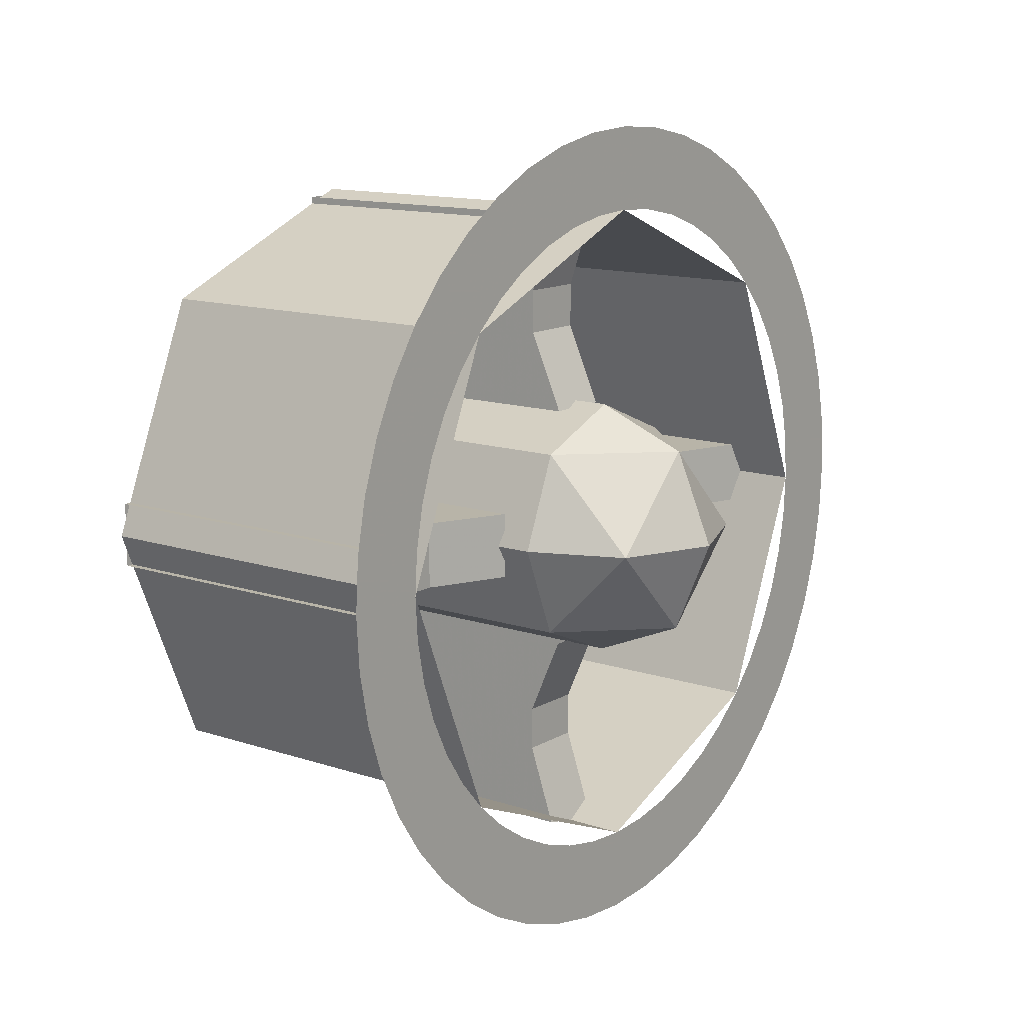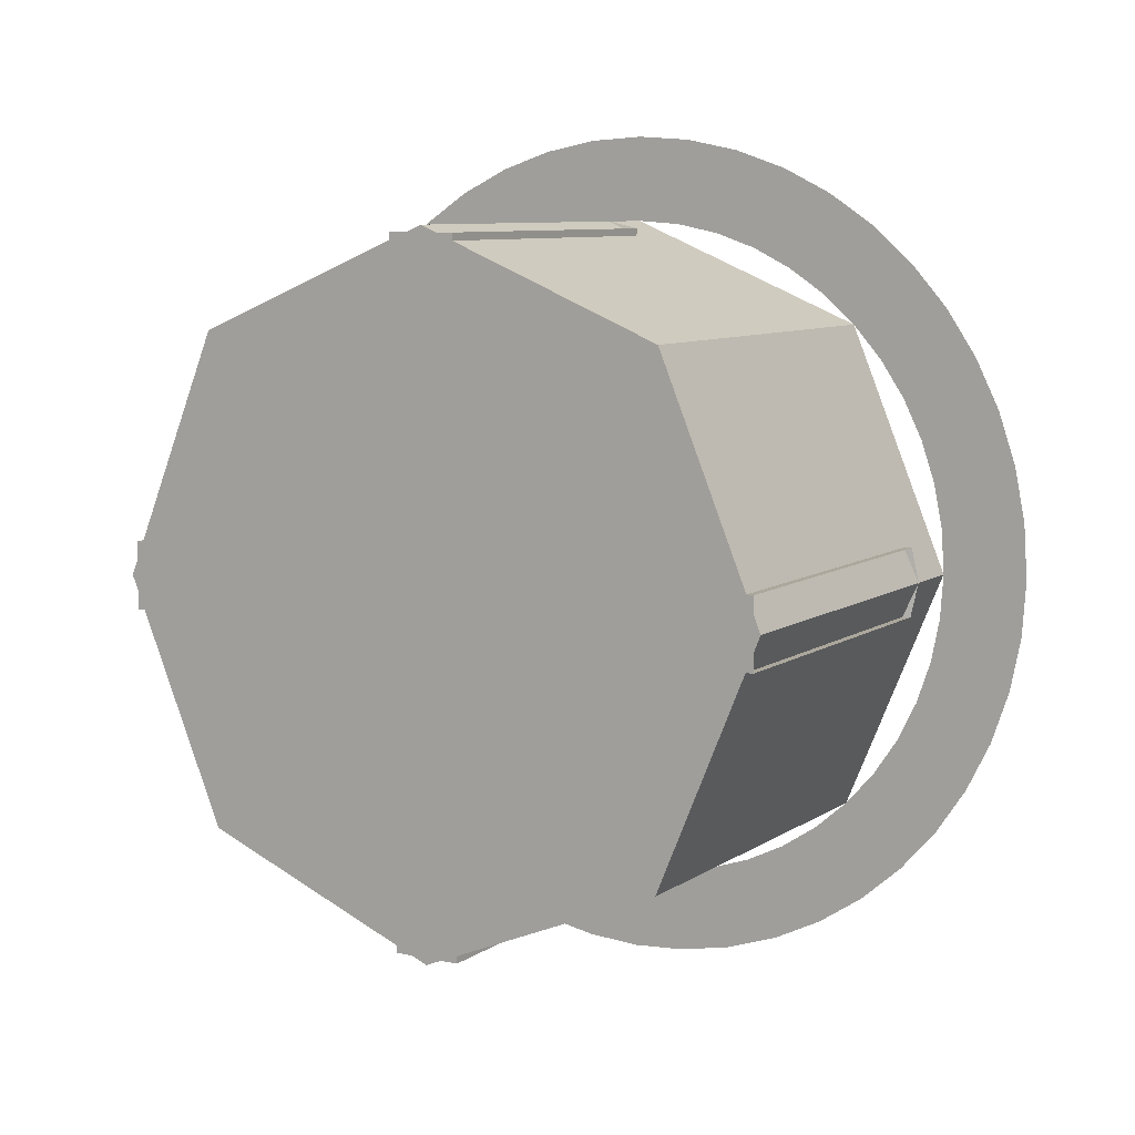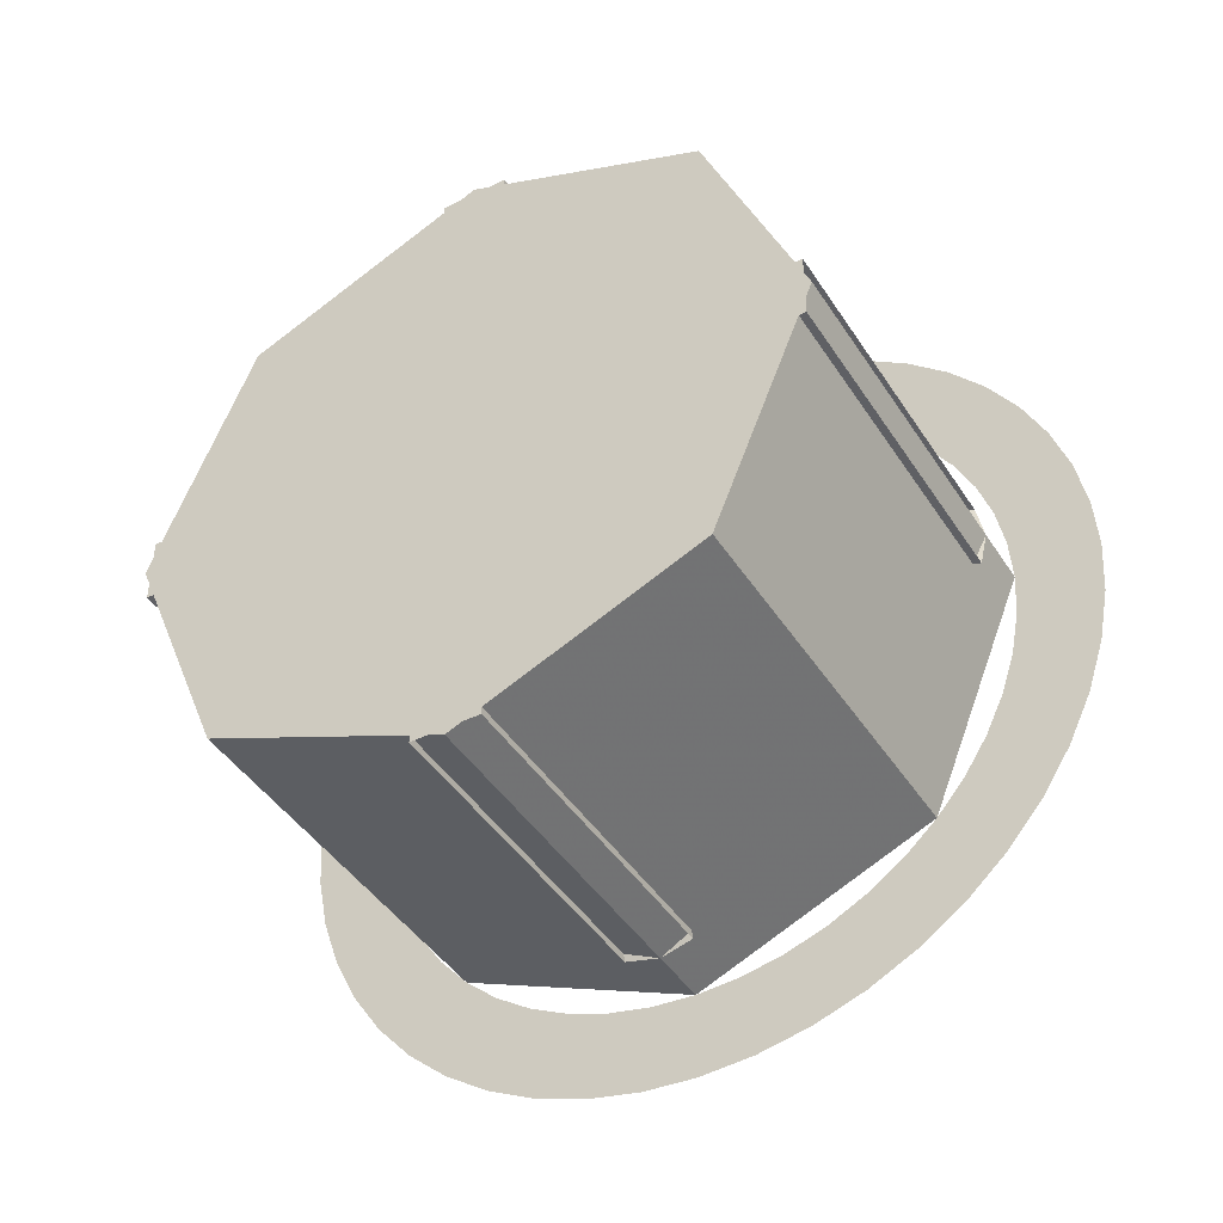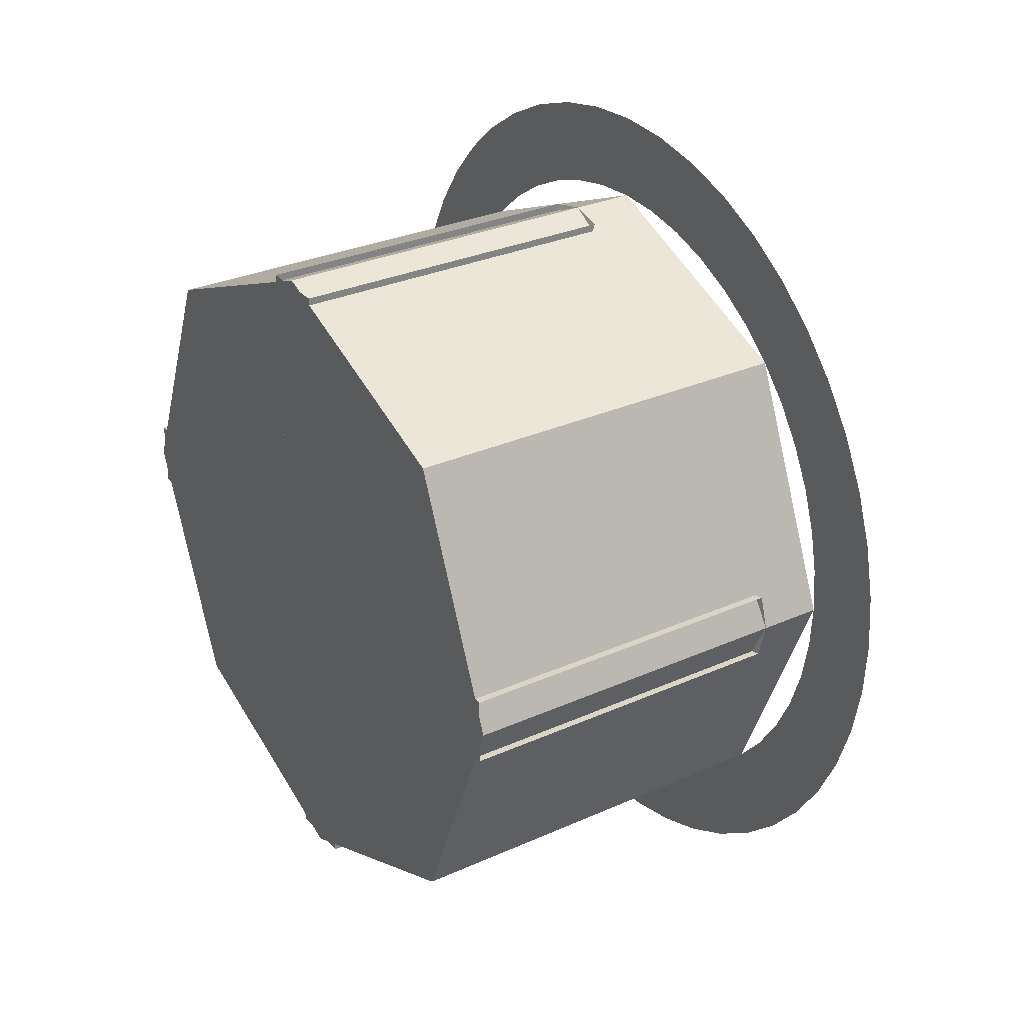
<metadata>
{"format":"obj","ext":"obj","renderer":"f3d","projection":"perspective","resolution":1024,"background":"white","views":[{"elev":13.0,"azim":37.5,"up":"+Y"},{"elev":8.3,"azim":-59.5,"up":"+Y"},{"elev":-43.2,"azim":-59.7,"up":"+Z"},{"elev":29.6,"azim":-33.5,"up":"+Z"}]}
</metadata>
<code>
v 1 0.3 0
v 1.212 0.2121 0
v 1 0.2121 0.2121
v 1.212 0 0.2121
v 1 0 0.3
v 1 0.2121 0.2121
v 1.212 0.2121 0
v 1.212 0 0.2121
v 1 0.2121 0.2121
v 1.3 0 0
v 1.212 0 0.2121
v 1.212 0.2121 0
v 1 0.3 0
v 1.212 0.2121 0
v 1 0.2121 -0.2121
v 1.212 0 -0.2121
v 1 0 -0.3
v 1 0.2121 -0.2121
v 1.212 0.2121 0
v 1.212 0 -0.2121
v 1 0.2121 -0.2121
v 1.3 0 0
v 1.212 0 -0.2121
v 1.212 0.2121 0
v 1 -0.3 0
v 1.212 -0.2121 0
v 1 -0.2121 0.2121
v 1.212 0 0.2121
v 1 0 0.3
v 1 -0.2121 0.2121
v 1.212 -0.2121 0
v 1.212 0 0.2121
v 1 -0.2121 0.2121
v 1.3 0 0
v 1.212 0 0.2121
v 1.212 -0.2121 0
v 1 -0.3 0
v 1.212 -0.2121 0
v 1 -0.2121 -0.2121
v 1.212 0 -0.2121
v 1 0 -0.3
v 1 -0.2121 -0.2121
v 1.212 -0.2121 0
v 1.212 0 -0.2121
v 1 -0.2121 -0.2121
v 1.3 0 0
v 1.212 0 -0.2121
v 1.212 -0.2121 0
v 0.15 -0.2121 0.2121
v 0.15 -0.3 0
v 1 -0.3 0
v 1 -0.2121 0.2121
v 0.15 0 0.3
v 0.15 -0.2121 0.2121
v 1 -0.2121 0.2121
v 1 0 0.3
v 0.15 0.2121 0.2121
v 0.15 0 0.3
v 1 0 0.3
v 1 0.2121 0.2121
v 0.15 0.3 0
v 0.15 0.2121 0.2121
v 1 0.2121 0.2121
v 1 0.3 0
v 0.15 0.2121 -0.2121
v 0.15 0.3 0
v 1 0.3 0
v 1 0.2121 -0.2121
v 0.15 0 -0.3
v 0.15 0.2121 -0.2121
v 1 0.2121 -0.2121
v 1 0 -0.3
v 0.15 -0.2121 -0.2121
v 0.15 0 -0.3
v 1 0 -0.3
v 1 -0.2121 -0.2121
v 0.15 -0.3 0
v 0.15 -0.2121 -0.2121
v 1 -0.2121 -0.2121
v 1 -0.3 0
v 0.15 0 0
v 0.15 0.76 0
v 0.15 0.5374 0.5374
v 0.15 0 0
v 0.15 0.5374 0.5374
v 0.15 0 0.76
v 0.15 0 0
v 0.15 0 0.76
v 0.15 -0.5374 0.5374
v 0.15 0 0
v 0.15 -0.5374 0.5374
v 0.15 -0.76 0
v 0.15 0 0
v 0.15 -0.76 0
v 0.15 -0.5374 -0.5374
v 0.15 0 0
v 0.15 -0.5374 -0.5374
v 0.15 0 -0.76
v 0.15 0 0
v 0.15 0 -0.76
v 0.15 0.5374 -0.5374
v 0.15 0 0
v 0.15 0.5374 -0.5374
v 0.15 0.76 0
v 0.15 0.5374 0.5374
v 0.15 0.76 0
v 1.05 0.76 0
v 1.05 0.5374 0.5374
v 0.15 0 0.76
v 0.15 0.5374 0.5374
v 1.05 0.5374 0.5374
v 1.05 0 0.76
v 0.15 -0.5374 0.5374
v 0.15 0 0.76
v 1.05 0 0.76
v 1.05 -0.5374 0.5374
v 0.15 -0.76 0
v 0.15 -0.5374 0.5374
v 1.05 -0.5374 0.5374
v 1.05 -0.76 0
v 0.15 -0.5374 -0.5374
v 0.15 -0.76 0
v 1.05 -0.76 0
v 1.05 -0.5374 -0.5374
v 0.15 0 -0.76
v 0.15 -0.5374 -0.5374
v 1.05 -0.5374 -0.5374
v 1.05 0 -0.76
v 0.15 0.5374 -0.5374
v 0.15 0 -0.76
v 1.05 0 -0.76
v 1.05 0.5374 -0.5374
v 0.15 0.76 0
v 0.15 0.5374 -0.5374
v 1.05 0.5374 -0.5374
v 1.05 0.76 0
v 1.05 0 0.95
v 1.05 0.124 0.9418
v 1.05 0.09918 0.7535
v 1.05 0 0.76
v 1.05 0.124 0.9418
v 1.05 0.2459 0.9176
v 1.05 0.1967 0.7341
v 1.05 0.09918 0.7535
v 1.05 0.2459 0.9176
v 1.05 0.3636 0.8777
v 1.05 0.2909 0.7022
v 1.05 0.1967 0.7341
v 1.05 0.3636 0.8777
v 1.05 0.475 0.8227
v 1.05 0.38 0.6582
v 1.05 0.2909 0.7022
v 1.05 0.475 0.8227
v 1.05 0.5784 0.7537
v 1.05 0.4627 0.603
v 1.05 0.38 0.6582
v 1.05 0.5784 0.7537
v 1.05 0.6717 0.6717
v 1.05 0.5374 0.5374
v 1.05 0.4627 0.603
v 1.05 0.6717 0.6717
v 1.05 0.7537 0.5784
v 1.05 0.603 0.4627
v 1.05 0.5374 0.5374
v 1.05 0.7537 0.5784
v 1.05 0.8227 0.475
v 1.05 0.6582 0.38
v 1.05 0.603 0.4627
v 1.05 0.8227 0.475
v 1.05 0.8777 0.3636
v 1.05 0.7022 0.2909
v 1.05 0.6582 0.38
v 1.05 0.8777 0.3636
v 1.05 0.9176 0.2459
v 1.05 0.7341 0.1967
v 1.05 0.7022 0.2909
v 1.05 0.9176 0.2459
v 1.05 0.9418 0.124
v 1.05 0.7535 0.09918
v 1.05 0.7341 0.1967
v 1.05 0.9418 0.124
v 1.05 0.95 0
v 1.05 0.76 0
v 1.05 0.7535 0.09918
v 1.05 0.95 0
v 1.05 0.9418 -0.124
v 1.05 0.7535 -0.09918
v 1.05 0.76 0
v 1.05 0.9418 -0.124
v 1.05 0.9176 -0.2459
v 1.05 0.7341 -0.1967
v 1.05 0.7535 -0.09918
v 1.05 0.9176 -0.2459
v 1.05 0.8777 -0.3636
v 1.05 0.7022 -0.2909
v 1.05 0.7341 -0.1967
v 1.05 0.8777 -0.3636
v 1.05 0.8227 -0.475
v 1.05 0.6582 -0.38
v 1.05 0.7022 -0.2909
v 1.05 0.8227 -0.475
v 1.05 0.7537 -0.5784
v 1.05 0.603 -0.4627
v 1.05 0.6582 -0.38
v 1.05 0.7537 -0.5784
v 1.05 0.6717 -0.6717
v 1.05 0.5374 -0.5374
v 1.05 0.603 -0.4627
v 1.05 0.6717 -0.6717
v 1.05 0.5784 -0.7537
v 1.05 0.4627 -0.603
v 1.05 0.5374 -0.5374
v 1.05 0.5784 -0.7537
v 1.05 0.475 -0.8227
v 1.05 0.38 -0.6582
v 1.05 0.4627 -0.603
v 1.05 0.475 -0.8227
v 1.05 0.3636 -0.8777
v 1.05 0.2909 -0.7022
v 1.05 0.38 -0.6582
v 1.05 0.3636 -0.8777
v 1.05 0.2459 -0.9176
v 1.05 0.1967 -0.7341
v 1.05 0.2909 -0.7022
v 1.05 0.2459 -0.9176
v 1.05 0.124 -0.9418
v 1.05 0.09918 -0.7535
v 1.05 0.1967 -0.7341
v 1.05 0.124 -0.9418
v 1.05 0 -0.95
v 1.05 0 -0.76
v 1.05 0.09918 -0.7535
v 1.05 0 -0.95
v 1.05 -0.124 -0.9418
v 1.05 -0.09918 -0.7535
v 1.05 0 -0.76
v 1.05 -0.124 -0.9418
v 1.05 -0.2459 -0.9176
v 1.05 -0.1967 -0.7341
v 1.05 -0.09918 -0.7535
v 1.05 -0.2459 -0.9176
v 1.05 -0.3636 -0.8777
v 1.05 -0.2909 -0.7022
v 1.05 -0.1967 -0.7341
v 1.05 -0.3636 -0.8777
v 1.05 -0.475 -0.8227
v 1.05 -0.38 -0.6582
v 1.05 -0.2909 -0.7022
v 1.05 -0.475 -0.8227
v 1.05 -0.5784 -0.7537
v 1.05 -0.4627 -0.603
v 1.05 -0.38 -0.6582
v 1.05 -0.5784 -0.7537
v 1.05 -0.6717 -0.6717
v 1.05 -0.5374 -0.5374
v 1.05 -0.4627 -0.603
v 1.05 -0.6717 -0.6717
v 1.05 -0.7537 -0.5784
v 1.05 -0.603 -0.4627
v 1.05 -0.5374 -0.5374
v 1.05 -0.7537 -0.5784
v 1.05 -0.8227 -0.475
v 1.05 -0.6582 -0.38
v 1.05 -0.603 -0.4627
v 1.05 -0.8227 -0.475
v 1.05 -0.8777 -0.3636
v 1.05 -0.7022 -0.2909
v 1.05 -0.6582 -0.38
v 1.05 -0.8777 -0.3636
v 1.05 -0.9176 -0.2459
v 1.05 -0.7341 -0.1967
v 1.05 -0.7022 -0.2909
v 1.05 -0.9176 -0.2459
v 1.05 -0.9418 -0.124
v 1.05 -0.7535 -0.09918
v 1.05 -0.7341 -0.1967
v 1.05 -0.9418 -0.124
v 1.05 -0.95 0
v 1.05 -0.76 0
v 1.05 -0.7535 -0.09918
v 1.05 -0.95 0
v 1.05 -0.9418 0.124
v 1.05 -0.7535 0.09918
v 1.05 -0.76 0
v 1.05 -0.9418 0.124
v 1.05 -0.9176 0.2459
v 1.05 -0.7341 0.1967
v 1.05 -0.7535 0.09918
v 1.05 -0.9176 0.2459
v 1.05 -0.8777 0.3636
v 1.05 -0.7022 0.2909
v 1.05 -0.7341 0.1967
v 1.05 -0.8777 0.3636
v 1.05 -0.8227 0.475
v 1.05 -0.6582 0.38
v 1.05 -0.7022 0.2909
v 1.05 -0.8227 0.475
v 1.05 -0.7537 0.5784
v 1.05 -0.603 0.4627
v 1.05 -0.6582 0.38
v 1.05 -0.7537 0.5784
v 1.05 -0.6717 0.6717
v 1.05 -0.5374 0.5374
v 1.05 -0.603 0.4627
v 1.05 -0.6717 0.6717
v 1.05 -0.5784 0.7537
v 1.05 -0.4627 0.603
v 1.05 -0.5374 0.5374
v 1.05 -0.5784 0.7537
v 1.05 -0.475 0.8227
v 1.05 -0.38 0.6582
v 1.05 -0.4627 0.603
v 1.05 -0.475 0.8227
v 1.05 -0.3636 0.8777
v 1.05 -0.2909 0.7022
v 1.05 -0.38 0.6582
v 1.05 -0.3636 0.8777
v 1.05 -0.2459 0.9176
v 1.05 -0.1967 0.7341
v 1.05 -0.2909 0.7022
v 1.05 -0.2459 0.9176
v 1.05 -0.124 0.9418
v 1.05 -0.09918 0.7535
v 1.05 -0.1967 0.7341
v 1.05 -0.124 0.9418
v 1.05 0 0.95
v 1.05 0 0.76
v 1.05 -0.09918 0.7535
v 0.8449 -0.075 0.5649
v 0.8449 0.075 0.5649
v 0.905 0.075 0.7451
v 0.905 -0.075 0.7451
v 0.9225 -0.075 0.2851
v 0.9225 0.075 0.2851
v 0.8449 0.075 0.4649
v 0.8449 -0.075 0.4649
v 0.8449 -0.075 0.4649
v 0.8449 0.075 0.4649
v 0.8449 0.075 0.5649
v 0.8449 -0.075 0.5649
v 0.905 -0.075 0.7451
v 0.905 0.075 0.7451
v 0.91 0 0.76
v 0.15 -0.075 0.2851
v 0.15 0.075 0.2851
v 0.15 0.075 0.7451
v 0.15 -0.075 0.7451
v 0.8449 -0.075 0.4649
v 0.8449 -0.075 0.5649
v 0.15 -0.075 0.7451
v 0.15 -0.075 0.2851
v 0.8449 -0.075 0.5649
v 0.905 -0.075 0.7451
v 0.15 -0.075 0.7451
v 0.9225 -0.075 0.2851
v 0.8449 -0.075 0.4649
v 0.15 -0.075 0.2851
v 0.15 0.075 0.7451
v 0.8449 0.075 0.5649
v 0.8449 0.075 0.4649
v 0.15 0.075 0.2851
v 0.905 0.075 0.7451
v 0.8449 0.075 0.5649
v 0.15 0.075 0.7451
v 0.8449 0.075 0.4649
v 0.9225 0.075 0.2851
v 0.15 0.075 0.2851
v 0.8449 -0.5649 -0.075
v 0.8449 -0.5649 0.075
v 0.905 -0.7451 0.075
v 0.905 -0.7451 -0.075
v 0.9225 -0.2851 -0.075
v 0.9225 -0.2851 0.075
v 0.8449 -0.4649 0.075
v 0.8449 -0.4649 -0.075
v 0.8449 -0.4649 -0.075
v 0.8449 -0.4649 0.075
v 0.8449 -0.5649 0.075
v 0.8449 -0.5649 -0.075
v 0.905 -0.7451 -0.075
v 0.905 -0.7451 0.075
v 0.91 -0.76 0
v 0.15 -0.2851 -0.075
v 0.15 -0.2851 0.075
v 0.15 -0.7451 0.075
v 0.15 -0.7451 -0.075
v 0.8449 -0.4649 -0.075
v 0.8449 -0.5649 -0.075
v 0.15 -0.7451 -0.075
v 0.15 -0.2851 -0.075
v 0.8449 -0.5649 -0.075
v 0.905 -0.7451 -0.075
v 0.15 -0.7451 -0.075
v 0.9225 -0.2851 -0.075
v 0.8449 -0.4649 -0.075
v 0.15 -0.2851 -0.075
v 0.15 -0.7451 0.075
v 0.8449 -0.5649 0.075
v 0.8449 -0.4649 0.075
v 0.15 -0.2851 0.075
v 0.905 -0.7451 0.075
v 0.8449 -0.5649 0.075
v 0.15 -0.7451 0.075
v 0.8449 -0.4649 0.075
v 0.9225 -0.2851 0.075
v 0.15 -0.2851 0.075
v 0.8449 0.075 -0.5649
v 0.8449 -0.075 -0.5649
v 0.905 -0.075 -0.7451
v 0.905 0.075 -0.7451
v 0.9225 0.075 -0.2851
v 0.9225 -0.075 -0.2851
v 0.8449 -0.075 -0.4649
v 0.8449 0.075 -0.4649
v 0.8449 0.075 -0.4649
v 0.8449 -0.075 -0.4649
v 0.8449 -0.075 -0.5649
v 0.8449 0.075 -0.5649
v 0.905 0.075 -0.7451
v 0.905 -0.075 -0.7451
v 0.91 0 -0.76
v 0.15 0.075 -0.2851
v 0.15 -0.075 -0.2851
v 0.15 -0.075 -0.7451
v 0.15 0.075 -0.7451
v 0.8449 0.075 -0.4649
v 0.8449 0.075 -0.5649
v 0.15 0.075 -0.7451
v 0.15 0.075 -0.2851
v 0.8449 0.075 -0.5649
v 0.905 0.075 -0.7451
v 0.15 0.075 -0.7451
v 0.9225 0.075 -0.2851
v 0.8449 0.075 -0.4649
v 0.15 0.075 -0.2851
v 0.15 -0.075 -0.7451
v 0.8449 -0.075 -0.5649
v 0.8449 -0.075 -0.4649
v 0.15 -0.075 -0.2851
v 0.905 -0.075 -0.7451
v 0.8449 -0.075 -0.5649
v 0.15 -0.075 -0.7451
v 0.8449 -0.075 -0.4649
v 0.9225 -0.075 -0.2851
v 0.15 -0.075 -0.2851
v 0.8449 0.5649 0.075
v 0.8449 0.5649 -0.075
v 0.905 0.7451 -0.075
v 0.905 0.7451 0.075
v 0.9225 0.2851 0.075
v 0.9225 0.2851 -0.075
v 0.8449 0.4649 -0.075
v 0.8449 0.4649 0.075
v 0.8449 0.4649 0.075
v 0.8449 0.4649 -0.075
v 0.8449 0.5649 -0.075
v 0.8449 0.5649 0.075
v 0.905 0.7451 0.075
v 0.905 0.7451 -0.075
v 0.91 0.76 0
v 0.15 0.2851 0.075
v 0.15 0.2851 -0.075
v 0.15 0.7451 -0.075
v 0.15 0.7451 0.075
v 0.8449 0.4649 0.075
v 0.8449 0.5649 0.075
v 0.15 0.7451 0.075
v 0.15 0.2851 0.075
v 0.8449 0.5649 0.075
v 0.905 0.7451 0.075
v 0.15 0.7451 0.075
v 0.9225 0.2851 0.075
v 0.8449 0.4649 0.075
v 0.15 0.2851 0.075
v 0.15 0.7451 -0.075
v 0.8449 0.5649 -0.075
v 0.8449 0.4649 -0.075
v 0.15 0.2851 -0.075
v 0.905 0.7451 -0.075
v 0.8449 0.5649 -0.075
v 0.15 0.7451 -0.075
v 0.8449 0.4649 -0.075
v 0.9225 0.2851 -0.075
v 0.15 0.2851 -0.075
g mesh16507
f 1 3 2
f 4 6 5
f 7 9 8
f 10 12 11
g mesh16509
f 13 14 15
f 16 17 18
f 19 20 21
f 22 23 24
g mesh16511
f 25 26 27
f 28 29 30
f 31 32 33
f 34 35 36
g mesh16513
f 37 39 38
f 40 42 41
f 43 45 44
f 46 48 47
g mesh16516
f 49 50 51
f 51 52 49
f 53 54 55
f 55 56 53
f 57 58 59
f 59 60 57
f 61 62 63
f 63 64 61
f 65 66 67
f 67 68 65
f 69 70 71
f 71 72 69
f 73 74 75
f 75 76 73
f 77 78 79
f 79 80 77
g mesh16521
f 81 82 83
f 84 85 86
f 87 88 89
f 90 91 92
f 93 94 95
f 96 97 98
f 99 100 101
f 102 103 104
g mesh16523
f 105 106 107
f 107 108 105
f 109 110 111
f 111 112 109
f 113 114 115
f 115 116 113
f 117 118 119
f 119 120 117
f 121 122 123
f 123 124 121
f 125 126 127
f 127 128 125
f 129 130 131
f 131 132 129
f 133 134 135
f 135 136 133
g mesh16526
f 137 139 138
f 139 137 140
f 141 143 142
f 143 141 144
f 145 147 146
f 147 145 148
f 149 151 150
f 151 149 152
f 153 155 154
f 155 153 156
f 157 159 158
f 159 157 160
f 161 163 162
f 163 161 164
f 165 167 166
f 167 165 168
f 169 171 170
f 171 169 172
f 173 175 174
f 175 173 176
f 177 179 178
f 179 177 180
f 181 183 182
f 183 181 184
f 185 187 186
f 187 185 188
f 189 191 190
f 191 189 192
f 193 195 194
f 195 193 196
f 197 199 198
f 199 197 200
f 201 203 202
f 203 201 204
f 205 207 206
f 207 205 208
f 209 211 210
f 211 209 212
f 213 215 214
f 215 213 216
f 217 219 218
f 219 217 220
f 221 223 222
f 223 221 224
f 225 227 226
f 227 225 228
f 229 231 230
f 231 229 232
f 233 235 234
f 235 233 236
f 237 239 238
f 239 237 240
f 241 243 242
f 243 241 244
f 245 247 246
f 247 245 248
f 249 251 250
f 251 249 252
f 253 255 254
f 255 253 256
f 257 259 258
f 259 257 260
f 261 263 262
f 263 261 264
f 265 267 266
f 267 265 268
f 269 271 270
f 271 269 272
f 273 275 274
f 275 273 276
f 277 279 278
f 279 277 280
f 281 283 282
f 283 281 284
f 285 287 286
f 287 285 288
f 289 291 290
f 291 289 292
f 293 295 294
f 295 293 296
f 297 299 298
f 299 297 300
f 301 303 302
f 303 301 304
f 305 307 306
f 307 305 308
f 309 311 310
f 311 309 312
f 313 315 314
f 315 313 316
f 317 319 318
f 319 317 320
f 321 323 322
f 323 321 324
f 325 327 326
f 327 325 328
g mesh16529
f 329 330 331
f 331 332 329
f 333 334 335
f 335 336 333
f 337 338 339
f 339 340 337
f 341 342 343
g mesh16530
f 344 345 346
f 346 347 344
f 348 349 350
f 350 351 348
f 352 353 354
f 355 356 357
f 358 359 360
f 360 361 358
f 362 363 364
f 365 366 367
f 368 369 370
f 370 371 368
f 372 373 374
f 374 375 372
f 376 377 378
f 378 379 376
f 380 381 382
g mesh16532
f 383 384 385
f 385 386 383
f 387 388 389
f 389 390 387
f 391 392 393
f 394 395 396
f 397 398 399
f 399 400 397
f 401 402 403
f 404 405 406
f 407 408 409
f 409 410 407
f 411 412 413
f 413 414 411
f 415 416 417
f 417 418 415
f 419 420 421
g mesh16534
f 422 423 424
f 424 425 422
f 426 427 428
f 428 429 426
f 430 431 432
f 433 434 435
f 436 437 438
f 438 439 436
f 440 441 442
f 443 444 445
f 446 447 448
f 448 449 446
f 450 451 452
f 452 453 450
f 454 455 456
f 456 457 454
f 458 459 460
g mesh16536
f 461 462 463
f 463 464 461
f 465 466 467
f 467 468 465
f 469 470 471
f 472 473 474
f 475 476 477
f 477 478 475
f 479 480 481
f 482 483 484

</code>
